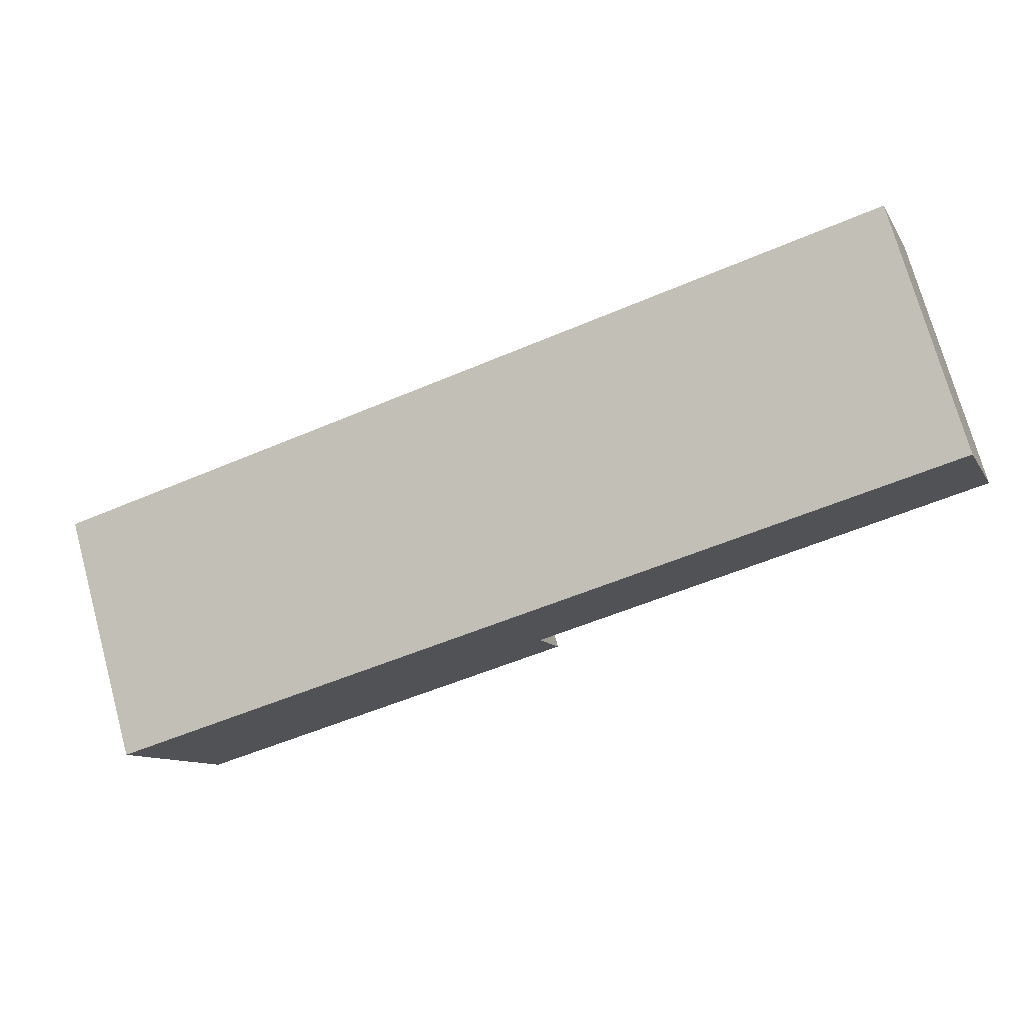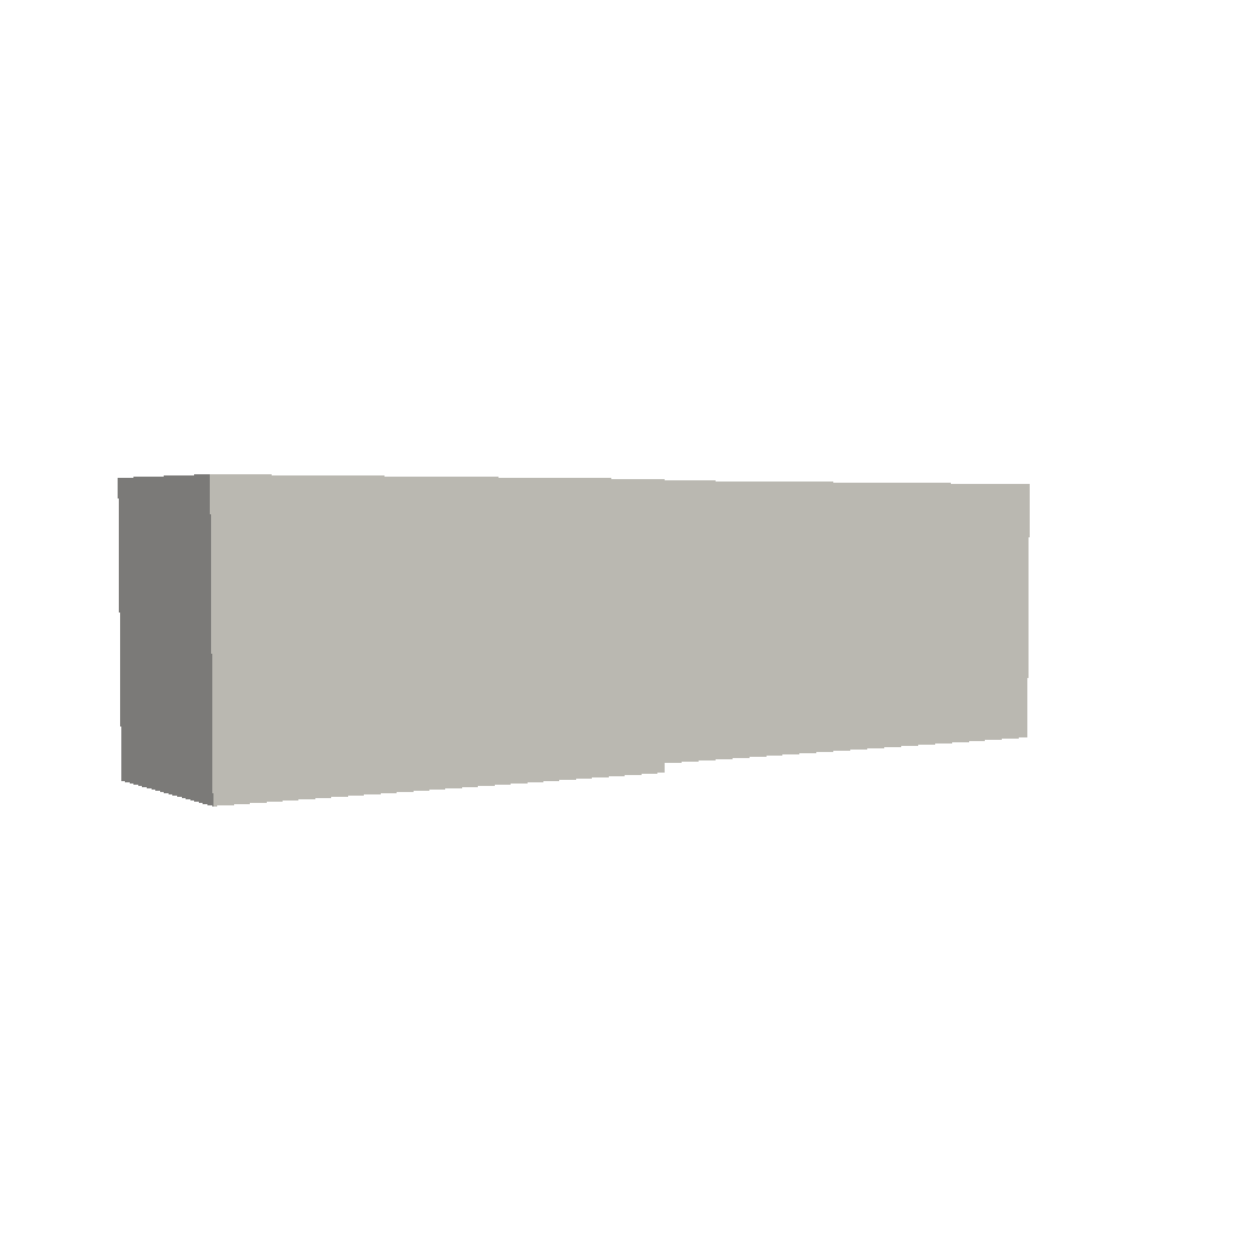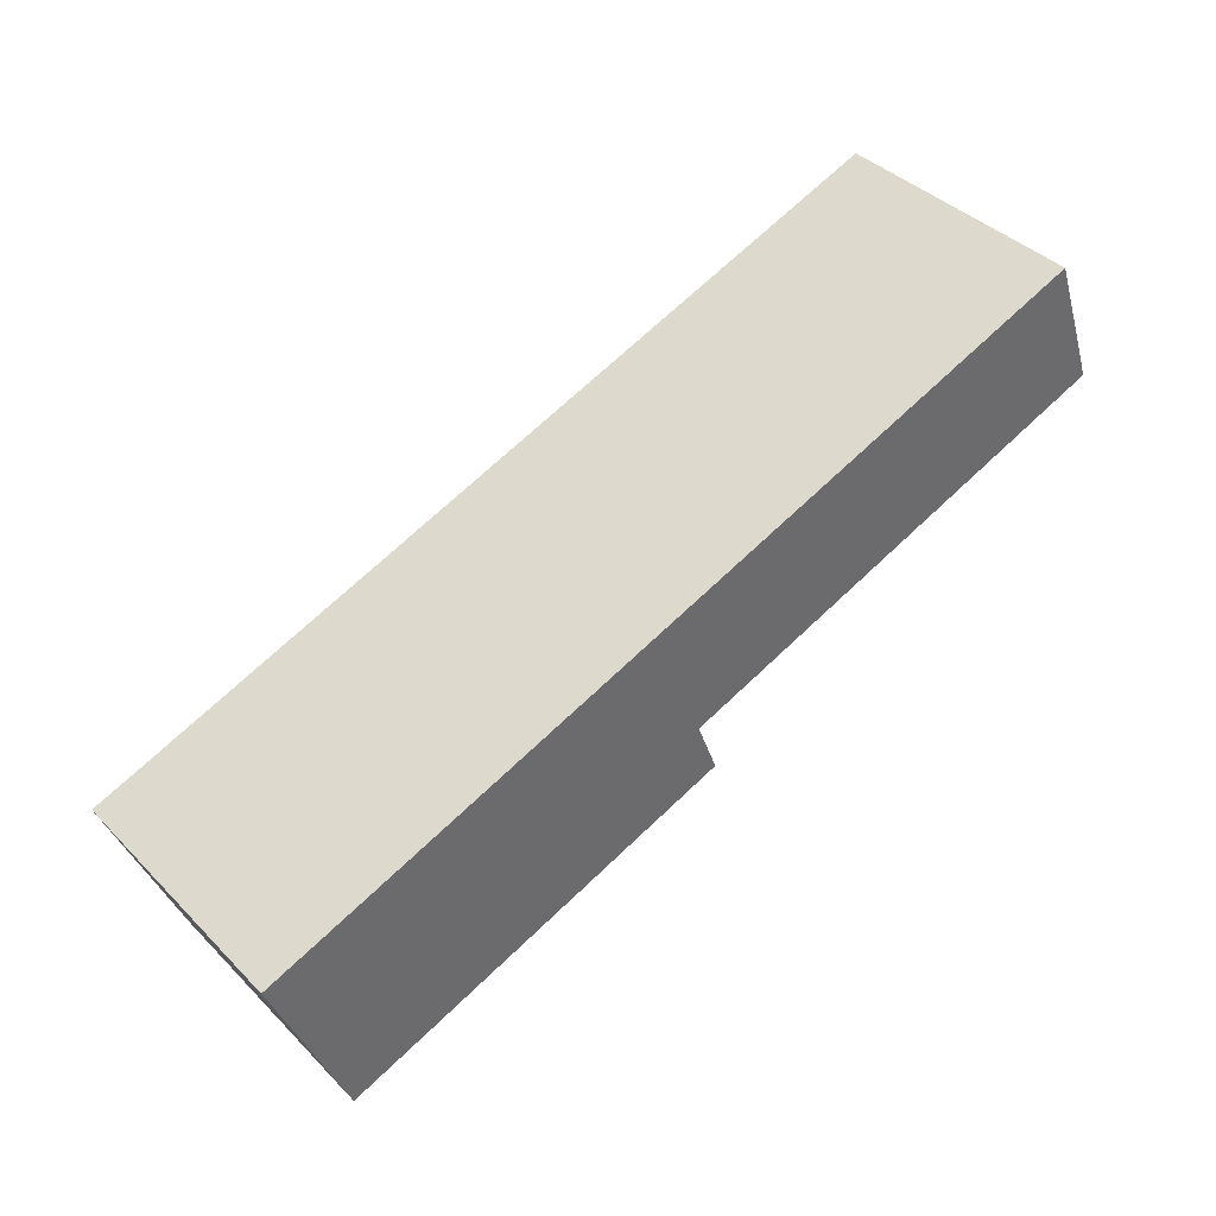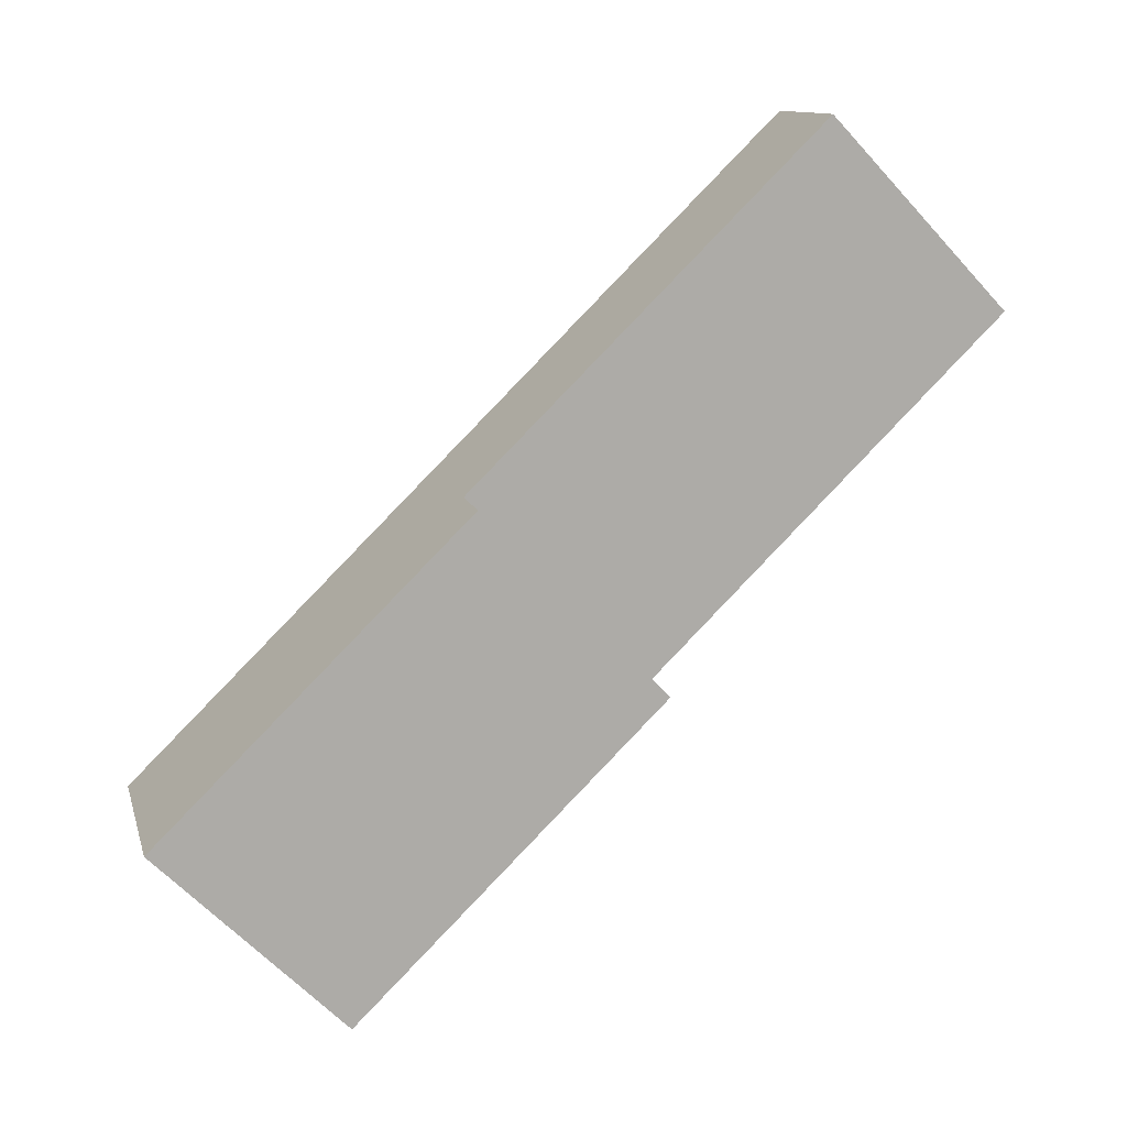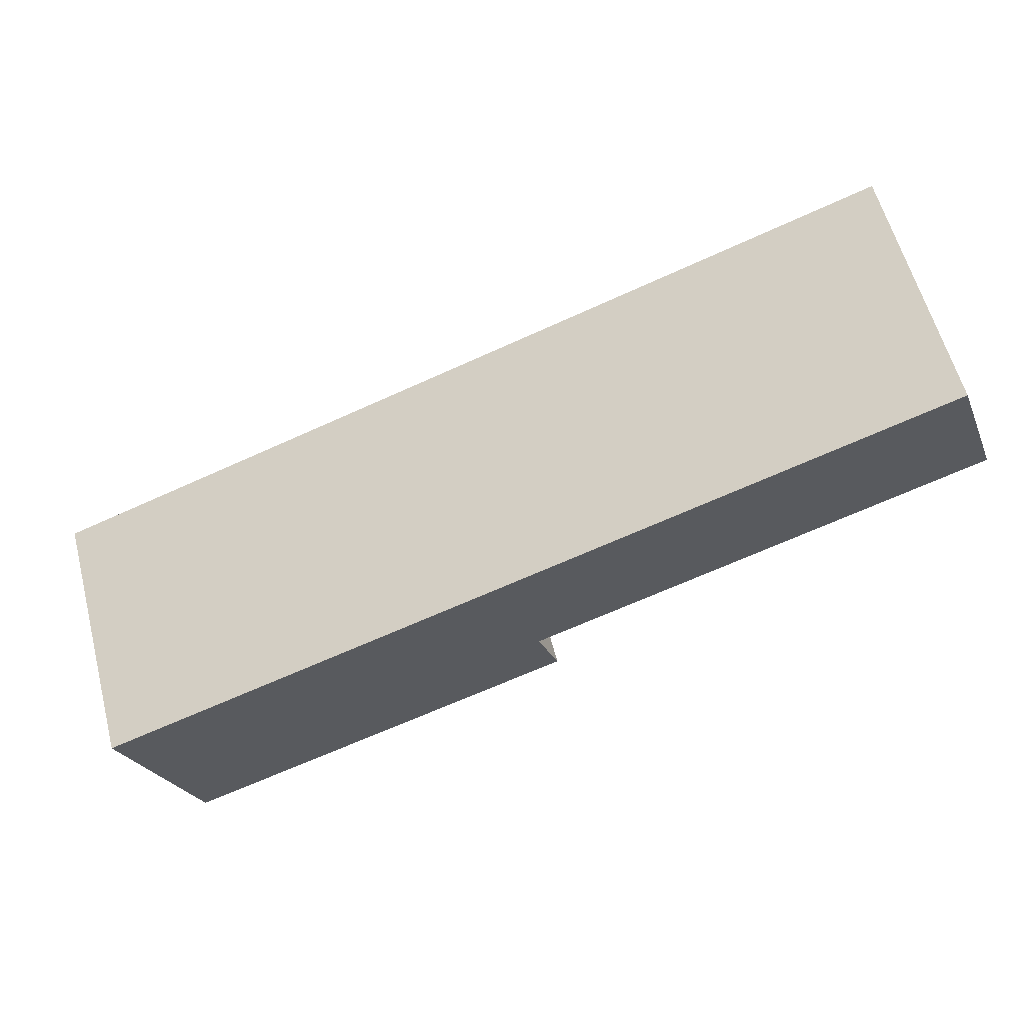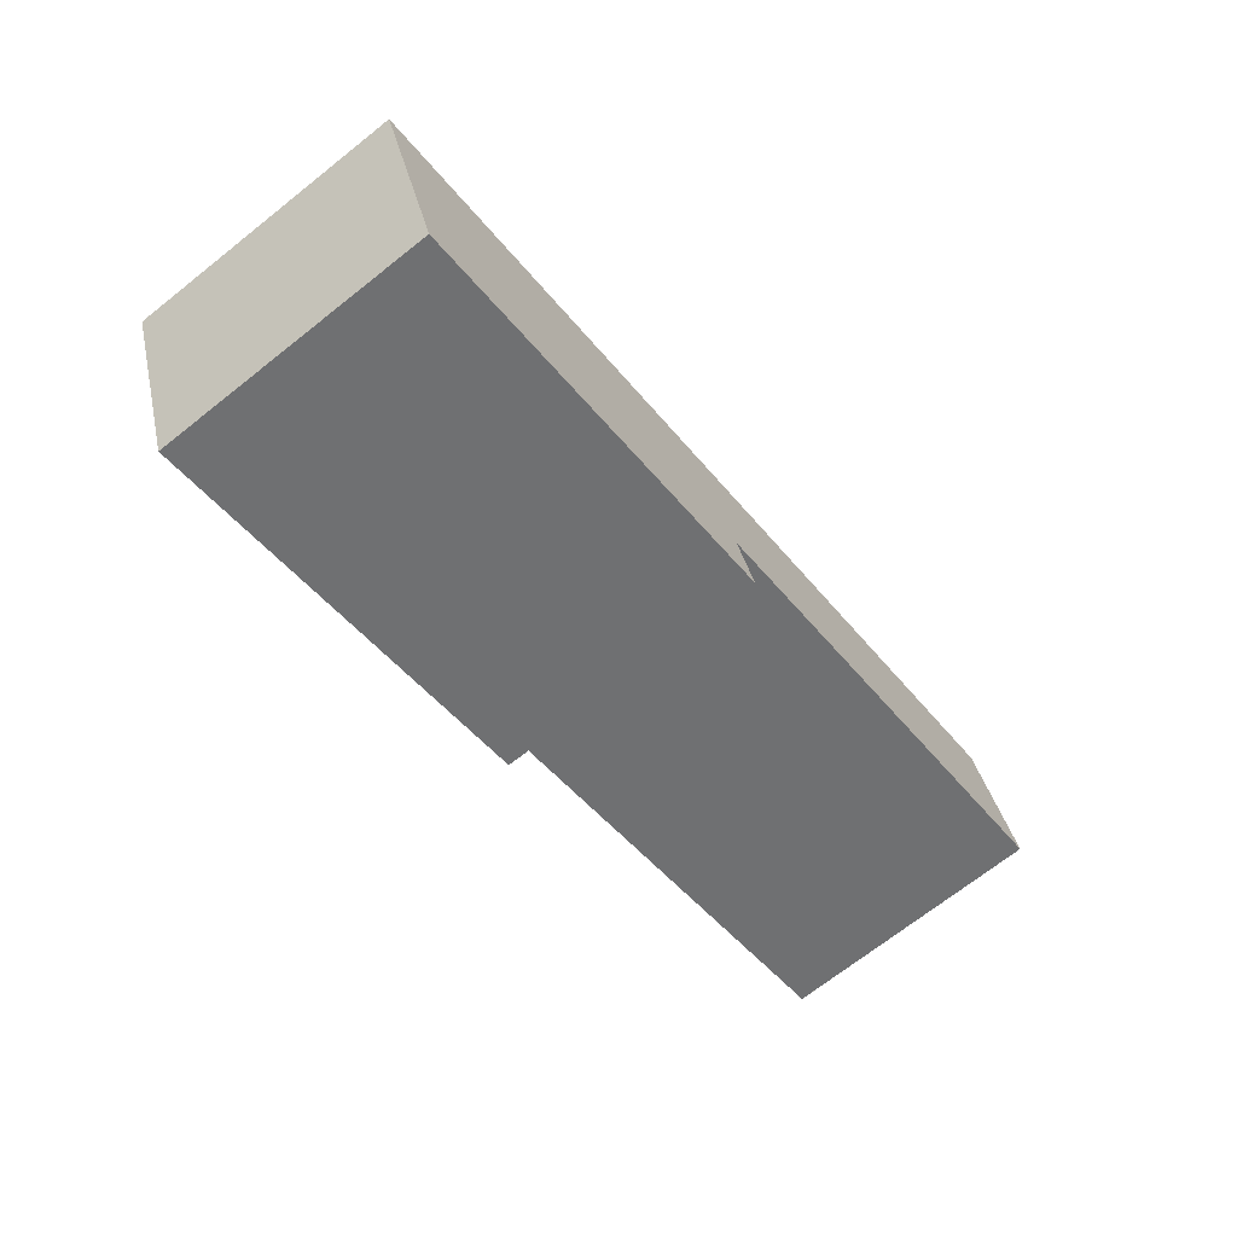
<metadata>
{"format":"obj","ext":"obj","renderer":"f3d","projection":"perspective","resolution":1024,"background":"white","views":[{"elev":73.9,"azim":164.6,"up":"+Z"},{"elev":2.7,"azim":167.6,"up":"+Y"},{"elev":40.0,"azim":140.6,"up":"+Z"},{"elev":-63.1,"azim":-137.6,"up":"+Z"},{"elev":59.4,"azim":165.3,"up":"+Z"},{"elev":-70.5,"azim":128.3,"up":"+Z"}]}
</metadata>
<code>
v 0.9792 -0.03724 0.8683
v 0.9824 -0.03724 0.8771
v 0.9942 -0.03724 0.909
v 1.12 -0.03724 0.8165
v 1.236 -0.03724 0.754
v 1.114 -0.03724 0.7989
v 1.258 -0.03724 0.812
v 0.9942 -0.117 0.909
v 0.9824 -0.117 0.8771
v 0.9792 -0.117 0.8683
v 1.12 -0.117 0.8165
v 1.114 -0.117 0.7989
v 1.236 -0.117 0.754
v 1.258 -0.117 0.812
v 0.9824 -0.117 0.8771
v 0.9942 -0.117 0.909
v 0.9942 -0.03724 0.909
v 0.9824 -0.03724 0.8771
v 0.9792 -0.117 0.8683
v 0.9824 -0.117 0.8771
v 0.9824 -0.03724 0.8771
v 0.9792 -0.03724 0.8683
v 1.12 -0.117 0.8165
v 0.9792 -0.117 0.8683
v 0.9792 -0.03724 0.8683
v 1.12 -0.03724 0.8165
v 1.114 -0.117 0.7989
v 1.12 -0.117 0.8165
v 1.12 -0.03724 0.8165
v 1.114 -0.03724 0.7989
v 1.236 -0.117 0.754
v 1.114 -0.117 0.7989
v 1.114 -0.03724 0.7989
v 1.236 -0.03724 0.754
v 1.258 -0.117 0.812
v 1.236 -0.117 0.754
v 1.236 -0.03724 0.754
v 1.258 -0.03724 0.812
v 0.9942 -0.117 0.909
v 1.258 -0.117 0.812
v 1.258 -0.03724 0.812
v 0.9942 -0.03724 0.909
f 1 2 3
f 4 1 3
f 5 6 4
f 5 4 3
f 7 5 3
f 8 9 10
f 8 10 11
f 11 12 13
f 8 11 13
f 14 8 13
f 15 16 17
f 15 17 18
f 19 20 21
f 19 21 22
f 23 24 25
f 23 25 26
f 27 28 29
f 27 29 30
f 31 32 33
f 31 33 34
f 35 36 37
f 35 37 38
f 39 40 41
f 39 41 42

</code>
